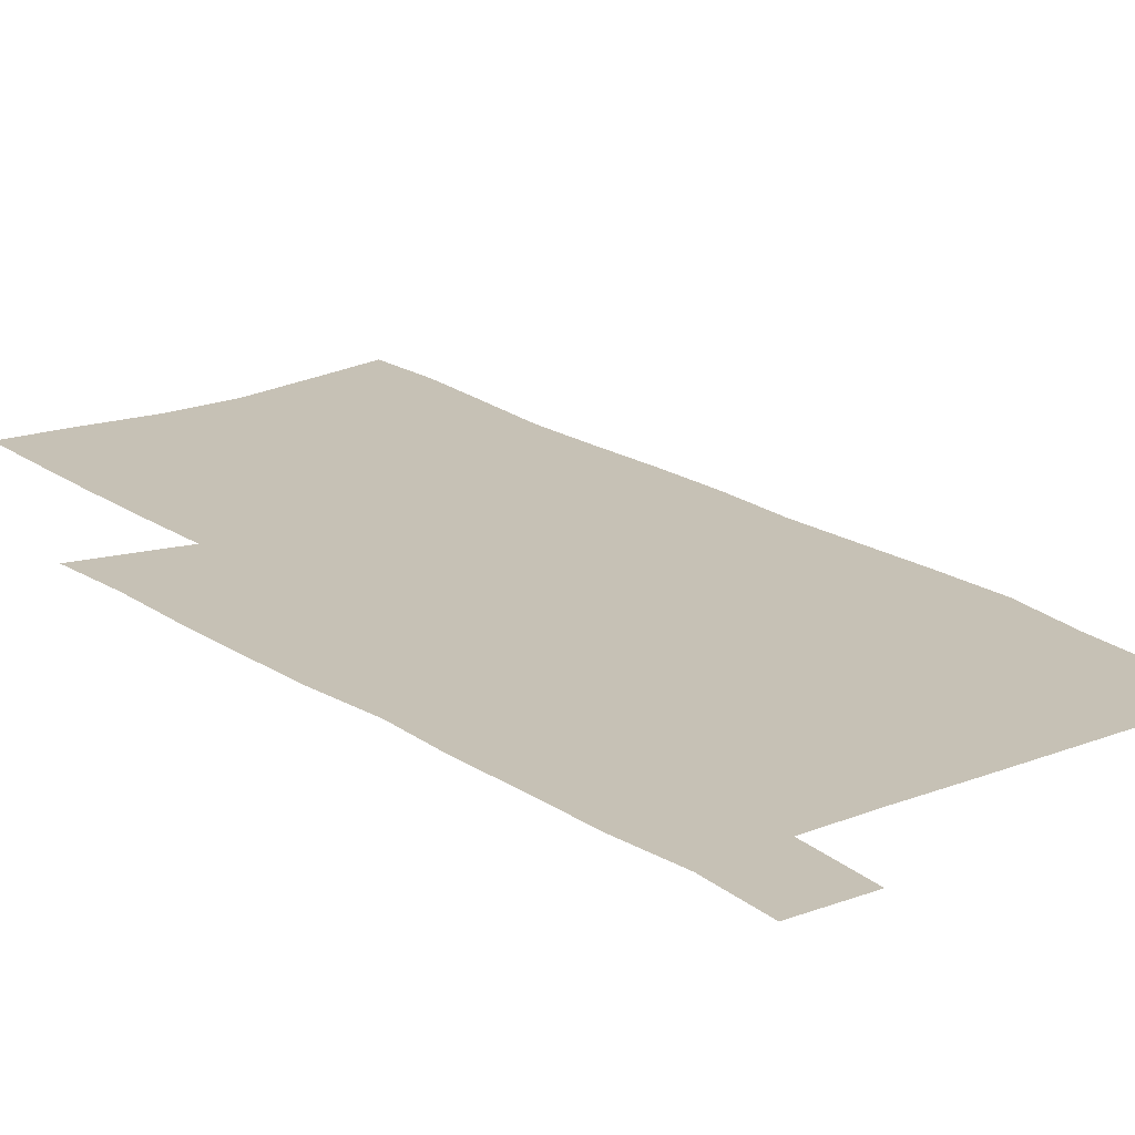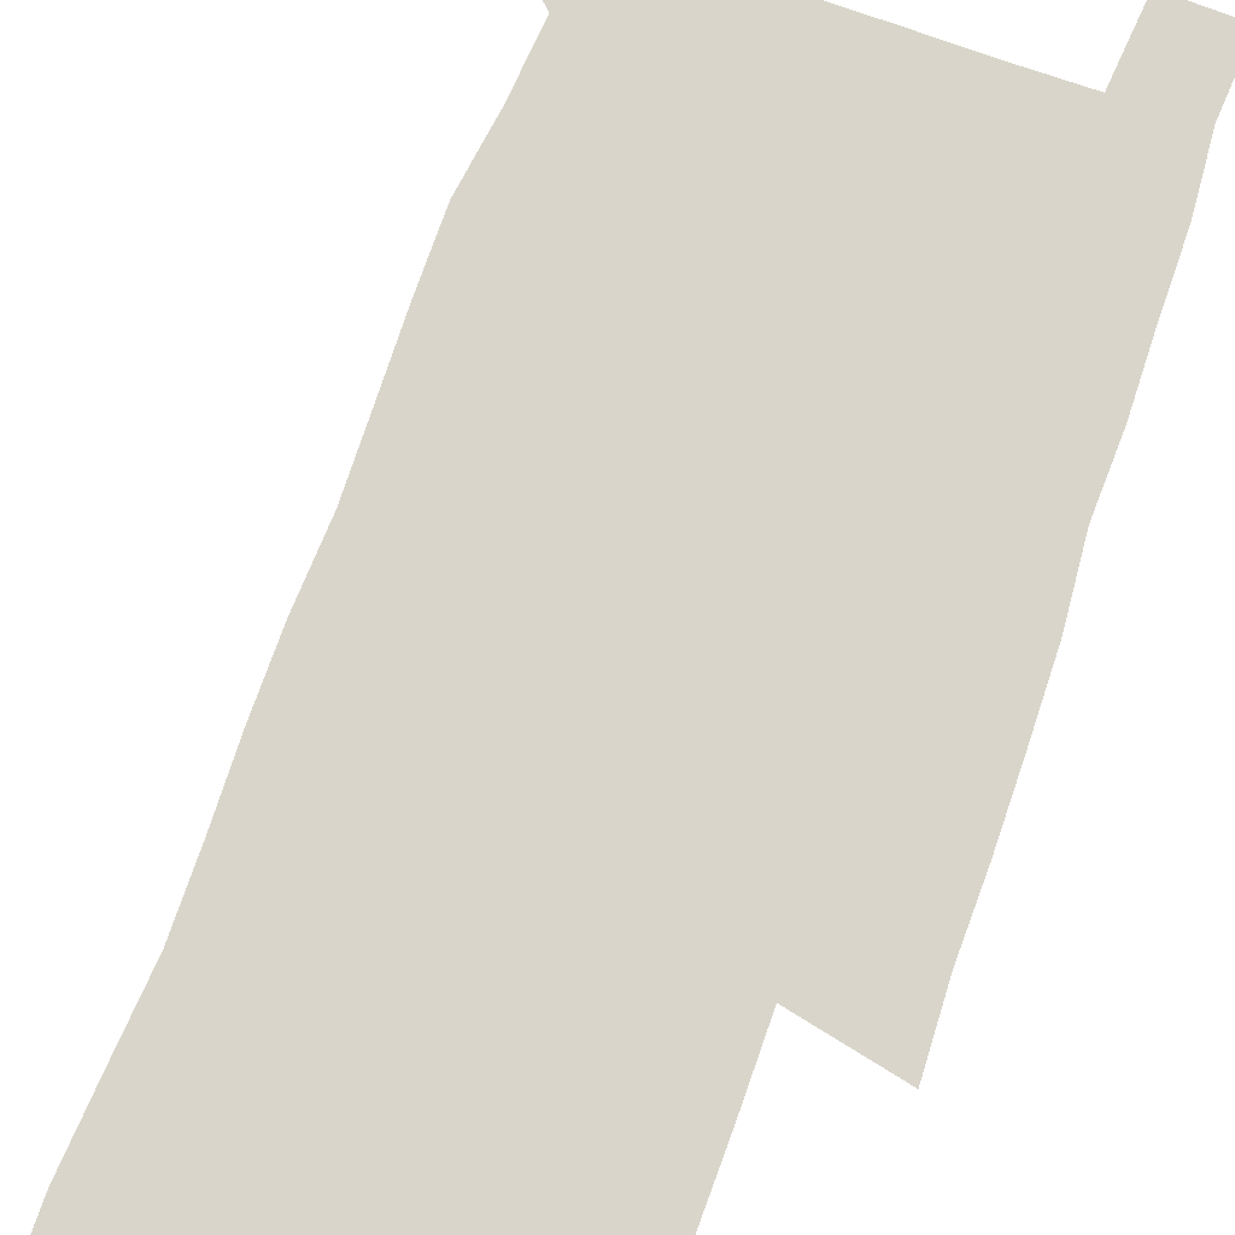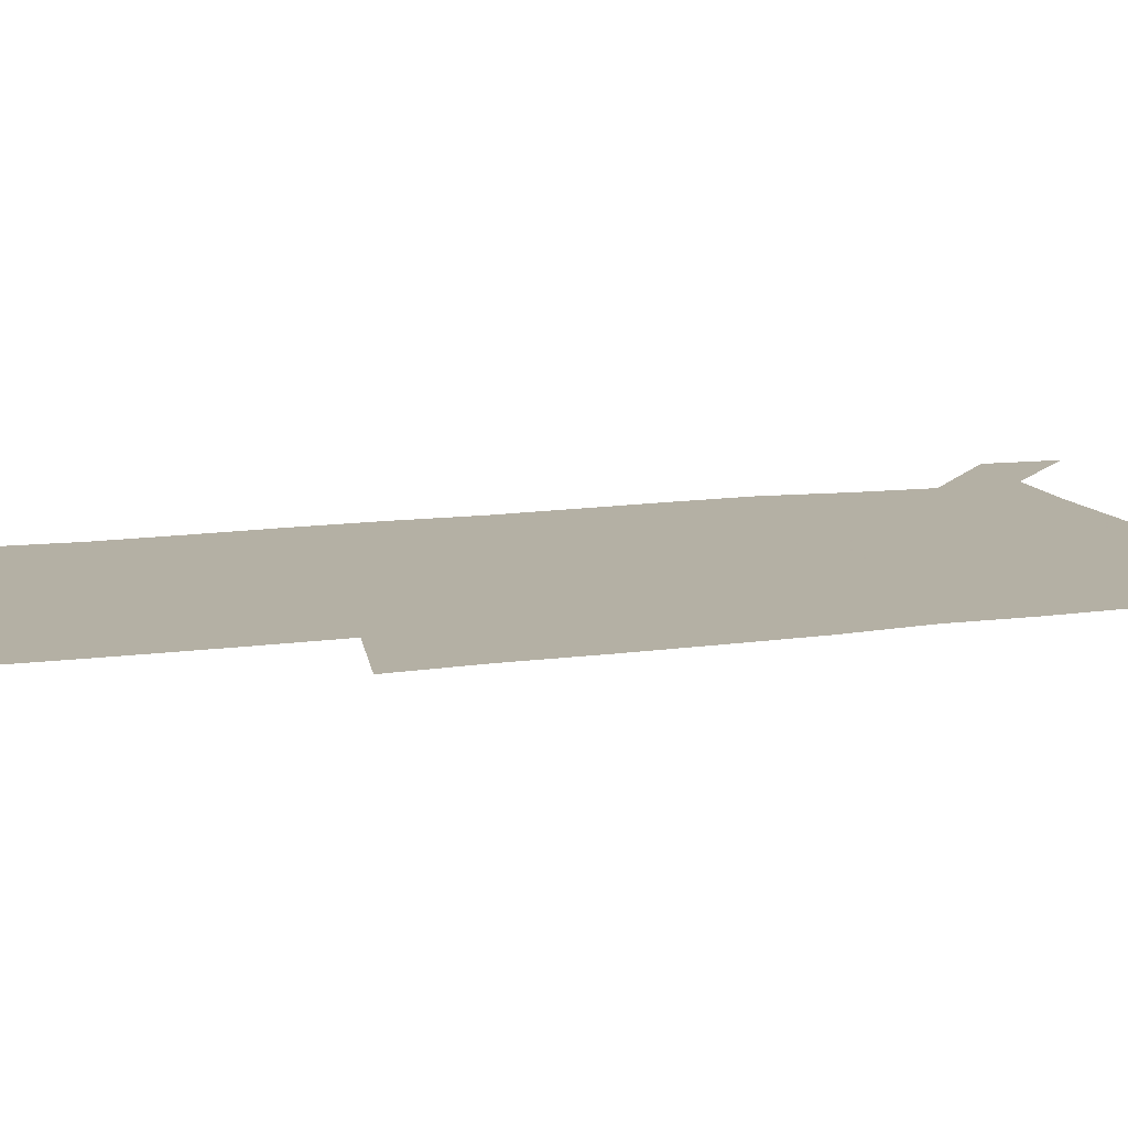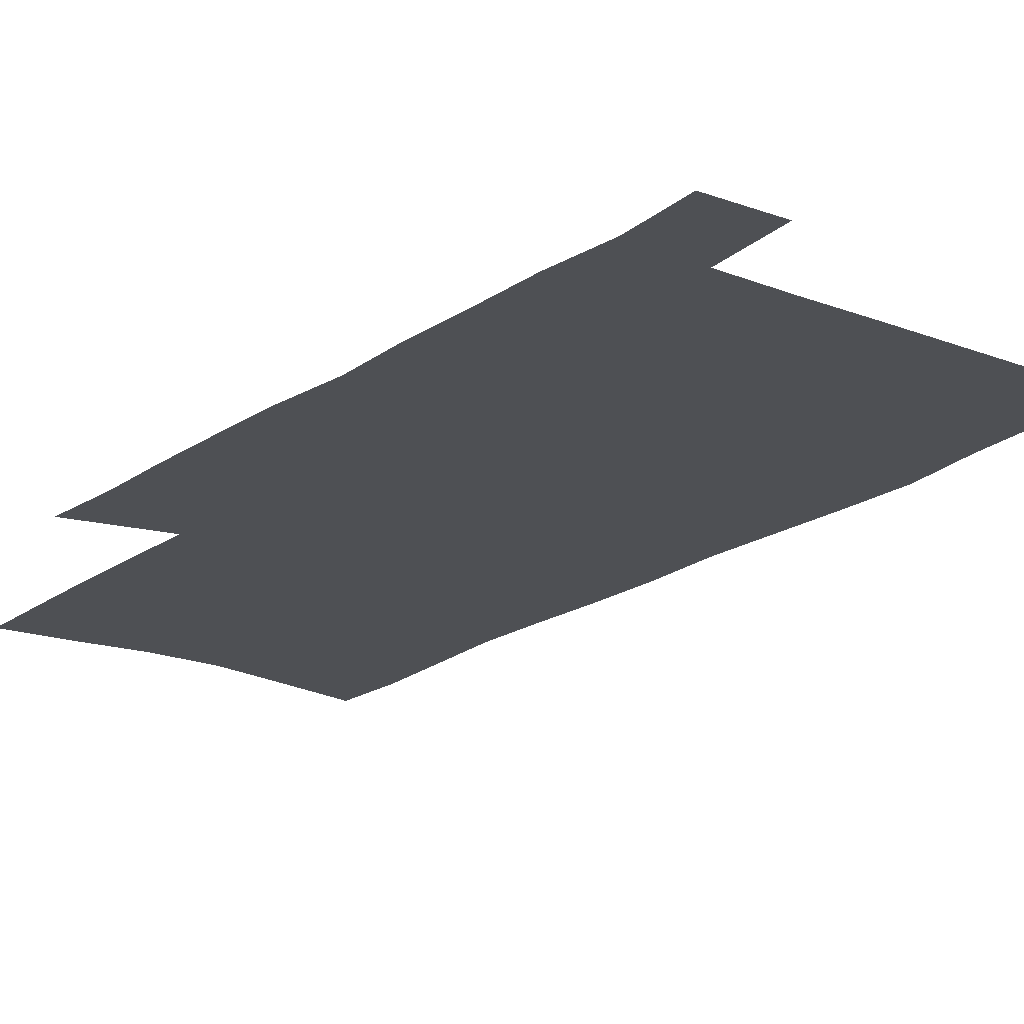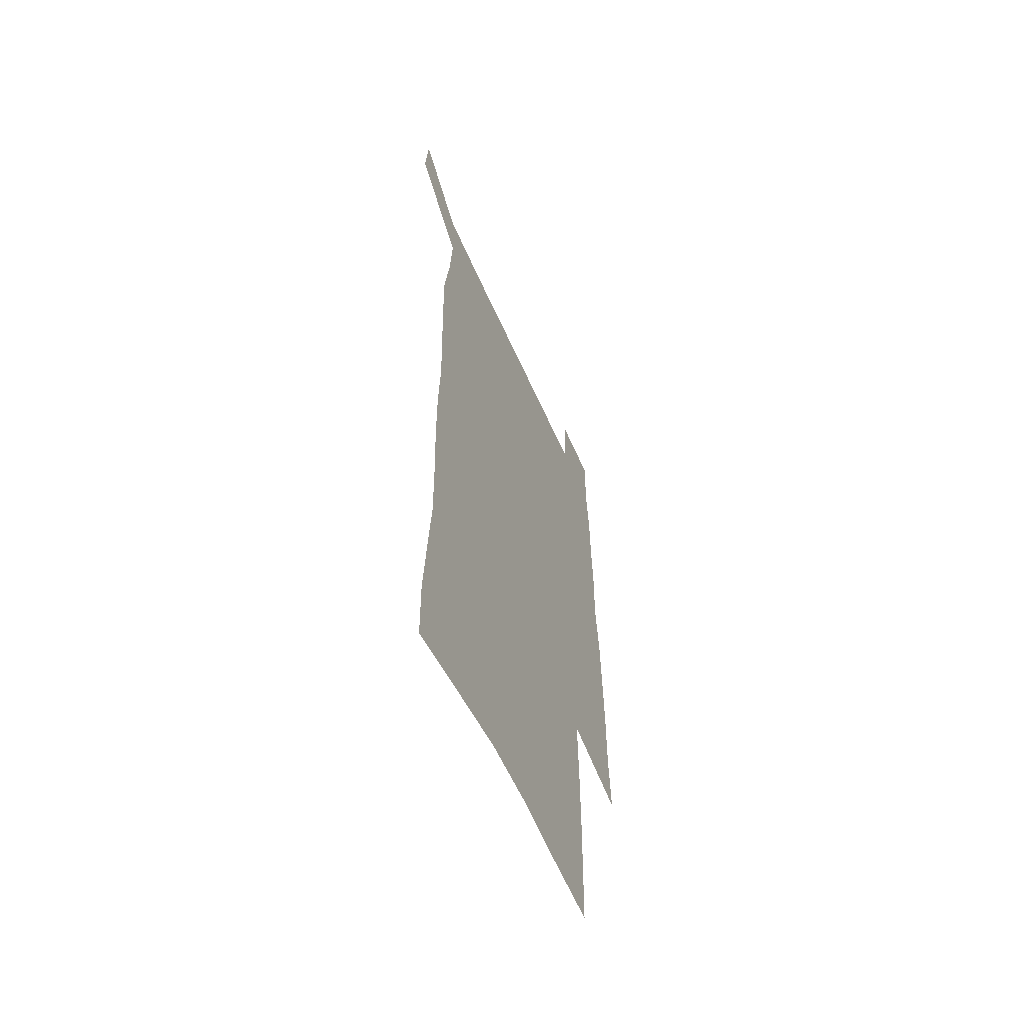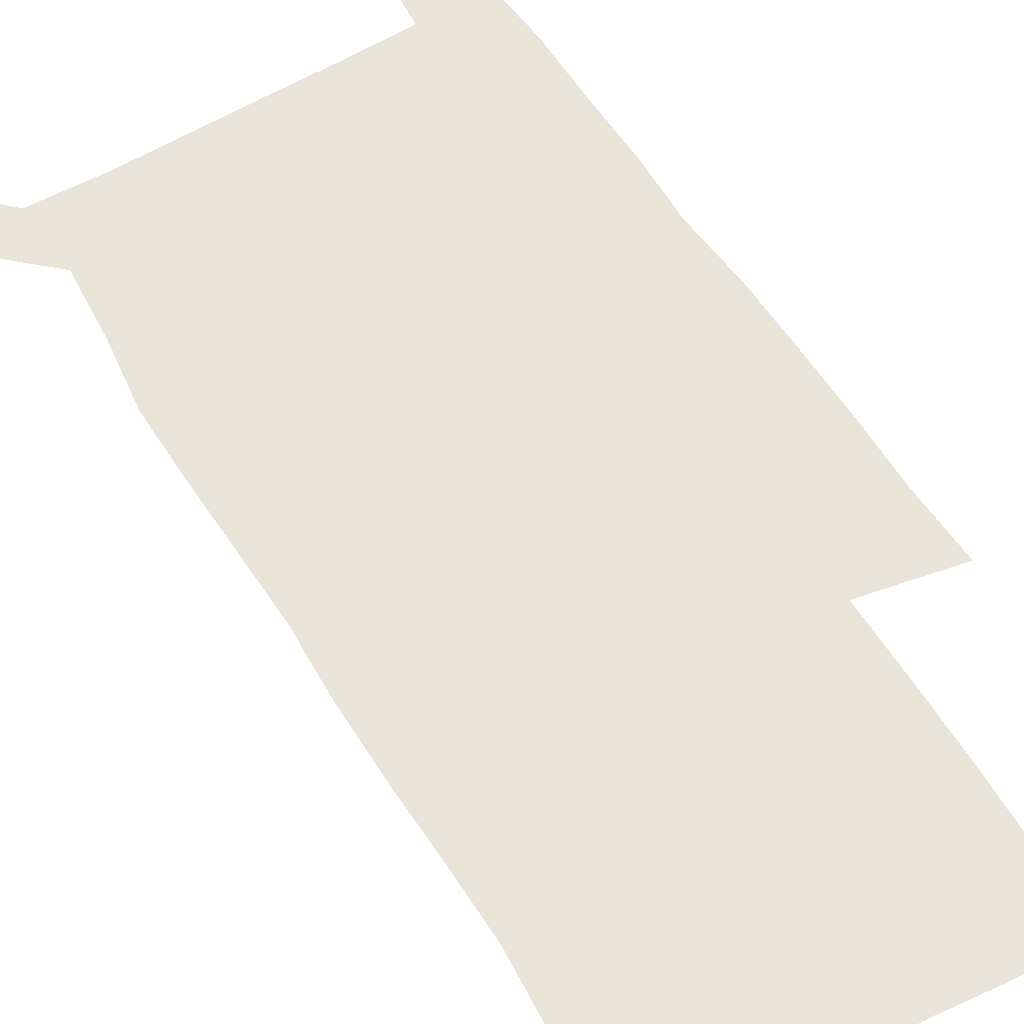
<metadata>
{"format":"obj","ext":"obj","renderer":"f3d","projection":"perspective","resolution":1024,"background":"white","views":[{"elev":18.8,"azim":143.0,"up":"+Z"},{"elev":74.5,"azim":20.0,"up":"+Z"},{"elev":11.4,"azim":70.4,"up":"+Z"},{"elev":-18.9,"azim":143.4,"up":"+Z"},{"elev":-60.1,"azim":-66.1,"up":"+Y"},{"elev":59.9,"azim":-31.5,"up":"+Z"}]}
</metadata>
<code>
v 444.8 572.2 0
v 447 600.9 0
v 475.3 169.1 0
v 474.7 199.5 0
v 476.8 232.1 0
v 479.1 264.5 0
v 478.5 294.9 0
v 477.3 325.3 0
v 477 356.1 0
v 478.2 387.7 0
v 477.1 418 0
v 476 448.4 0
v 475.5 478.6 0
v 479.5 509 0
v 481.6 538.5 0
v 479.7 568.6 0
v 507.1 175.5 0
v 513.2 212.6 0
v 513.6 242.5 0
v 513.6 272.3 0
v 513.1 302.1 0
v 513 332.2 0
v 512.2 361.8 0
v 513.6 392.4 0
v 512.1 421.3 0
v 513 450.9 0
v 513.4 479.9 0
v 512.9 508.9 0
v 513.1 537.7 0
v 512 567.1 0
v 539.4 181.6 0
v 541.6 214.6 0
v 543.5 247.1 0
v 543.2 275.7 0
v 543.4 305.7 0
v 543.1 335.4 0
v 543.2 365.2 0
v 542.8 394.1 0
v 543.5 423.5 0
v 543.2 451.9 0
v 542.2 480.5 0
v 543.3 509.1 0
v 542.9 537.6 0
v 541.7 567.2 0
v 568.6 182 0
v 570.2 217.6 0
v 570.9 248.2 0
v 571.1 275.5 0
v 571.8 307.5 0
v 571.8 337 0
v 571.7 366.3 0
v 571.8 395.5 0
v 571.7 424 0
v 571.7 452.6 0
v 572.2 481.2 0
v 572.2 509.2 0
v 572.1 537.2 0
v 571.2 567.4 0
v 598 178.8 0
v 598.1 215.5 0
v 599.2 245.6 0
v 599.3 277.5 0
v 600 306.7 0
v 600.4 335.9 0
v 599.7 367 0
v 599.9 395.4 0
v 600 424.1 0
v 600.4 452.6 0
v 600.2 481.3 0
v 600.3 509.4 0
v 600.6 537.8 0
v 600.6 567.2 0
v 627.4 176.7 0
v 628.4 209.3 0
v 629 240.8 0
v 629.2 272.9 0
v 628.8 304.6 0
v 629.8 334.3 0
v 629.4 364.5 0
v 629.2 393.9 0
v 630.4 422.8 0
v 629.7 452.2 0
v 630.2 481 0
v 631.1 510 0
v 629.9 538.8 0
v 630 567.7 0
v 632.7 601.3 0
v 669.2 296.2 0
v 667.6 327.6 0
v 667.9 358.2 0
v 667.3 388.9 0
v 666.5 419.4 0
v 663.6 450.6 0
v 664.3 480.5 0
v 663.4 510.4 0
v 663.1 540.1 0
v 660.6 569.3 0
v 662.5 600.6 0
f 15 16 1
f 1 16 2
f 3 17 4
f 17 18 4
f 4 18 5
f 18 19 5
f 5 19 6
f 19 20 6
f 6 20 7
f 20 21 7
f 7 21 8
f 21 22 8
f 8 22 9
f 22 23 9
f 9 23 10
f 23 24 10
f 10 24 11
f 24 25 11
f 11 25 12
f 25 26 12
f 12 26 13
f 26 27 13
f 13 27 14
f 27 28 14
f 14 28 15
f 28 29 15
f 15 29 16
f 29 30 16
f 17 31 18
f 31 32 18
f 18 32 19
f 32 33 19
f 19 33 20
f 33 34 20
f 20 34 21
f 34 35 21
f 21 35 22
f 35 36 22
f 22 36 23
f 36 37 23
f 23 37 24
f 37 38 24
f 24 38 25
f 38 39 25
f 25 39 26
f 39 40 26
f 26 40 27
f 40 41 27
f 27 41 28
f 41 42 28
f 28 42 29
f 42 43 29
f 29 43 30
f 43 44 30
f 31 45 32
f 45 46 32
f 32 46 33
f 46 47 33
f 33 47 34
f 47 48 34
f 34 48 35
f 48 49 35
f 35 49 36
f 49 50 36
f 36 50 37
f 50 51 37
f 37 51 38
f 51 52 38
f 38 52 39
f 52 53 39
f 39 53 40
f 53 54 40
f 40 54 41
f 54 55 41
f 41 55 42
f 55 56 42
f 42 56 43
f 56 57 43
f 43 57 44
f 57 58 44
f 45 59 46
f 59 60 46
f 46 60 47
f 60 61 47
f 47 61 48
f 61 62 48
f 48 62 49
f 62 63 49
f 49 63 50
f 63 64 50
f 50 64 51
f 64 65 51
f 51 65 52
f 65 66 52
f 52 66 53
f 66 67 53
f 53 67 54
f 67 68 54
f 54 68 55
f 68 69 55
f 55 69 56
f 69 70 56
f 56 70 57
f 70 71 57
f 57 71 58
f 71 72 58
f 59 73 60
f 73 74 60
f 60 74 61
f 74 75 61
f 61 75 62
f 75 76 62
f 62 76 63
f 76 77 63
f 63 77 64
f 77 78 64
f 64 78 65
f 78 79 65
f 65 79 66
f 79 80 66
f 66 80 67
f 80 81 67
f 67 81 68
f 81 82 68
f 68 82 69
f 82 83 69
f 69 83 70
f 83 84 70
f 70 84 71
f 84 85 71
f 71 85 72
f 85 86 72
f 77 88 78
f 88 89 78
f 78 89 79
f 89 90 79
f 79 90 80
f 90 91 80
f 80 91 81
f 91 92 81
f 81 92 82
f 92 93 82
f 82 93 83
f 93 94 83
f 83 94 84
f 94 95 84
f 84 95 85
f 95 96 85
f 85 96 86
f 96 97 86
f 86 97 87
f 97 98 87

</code>
